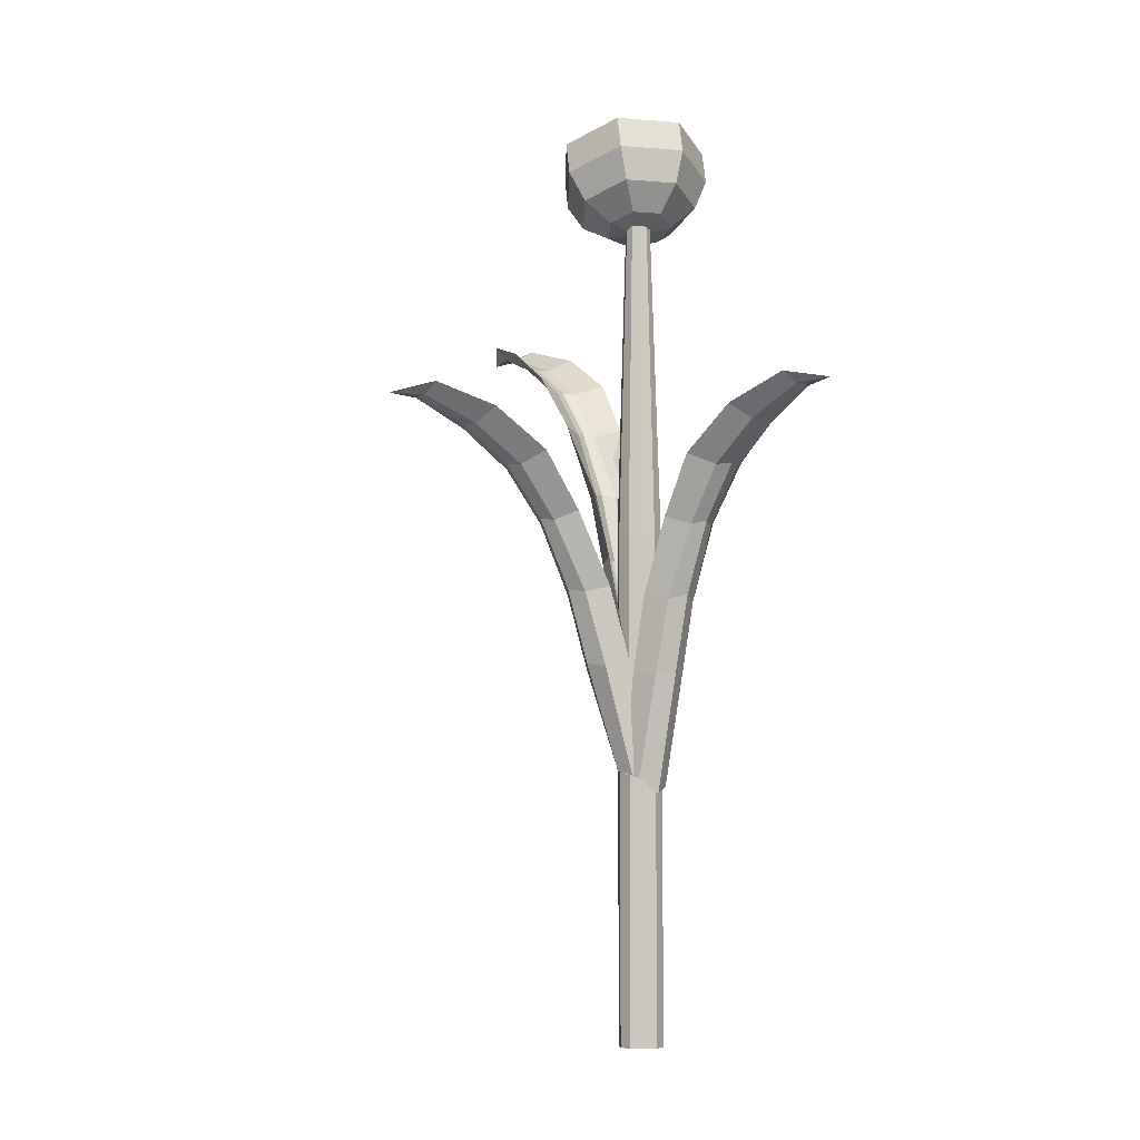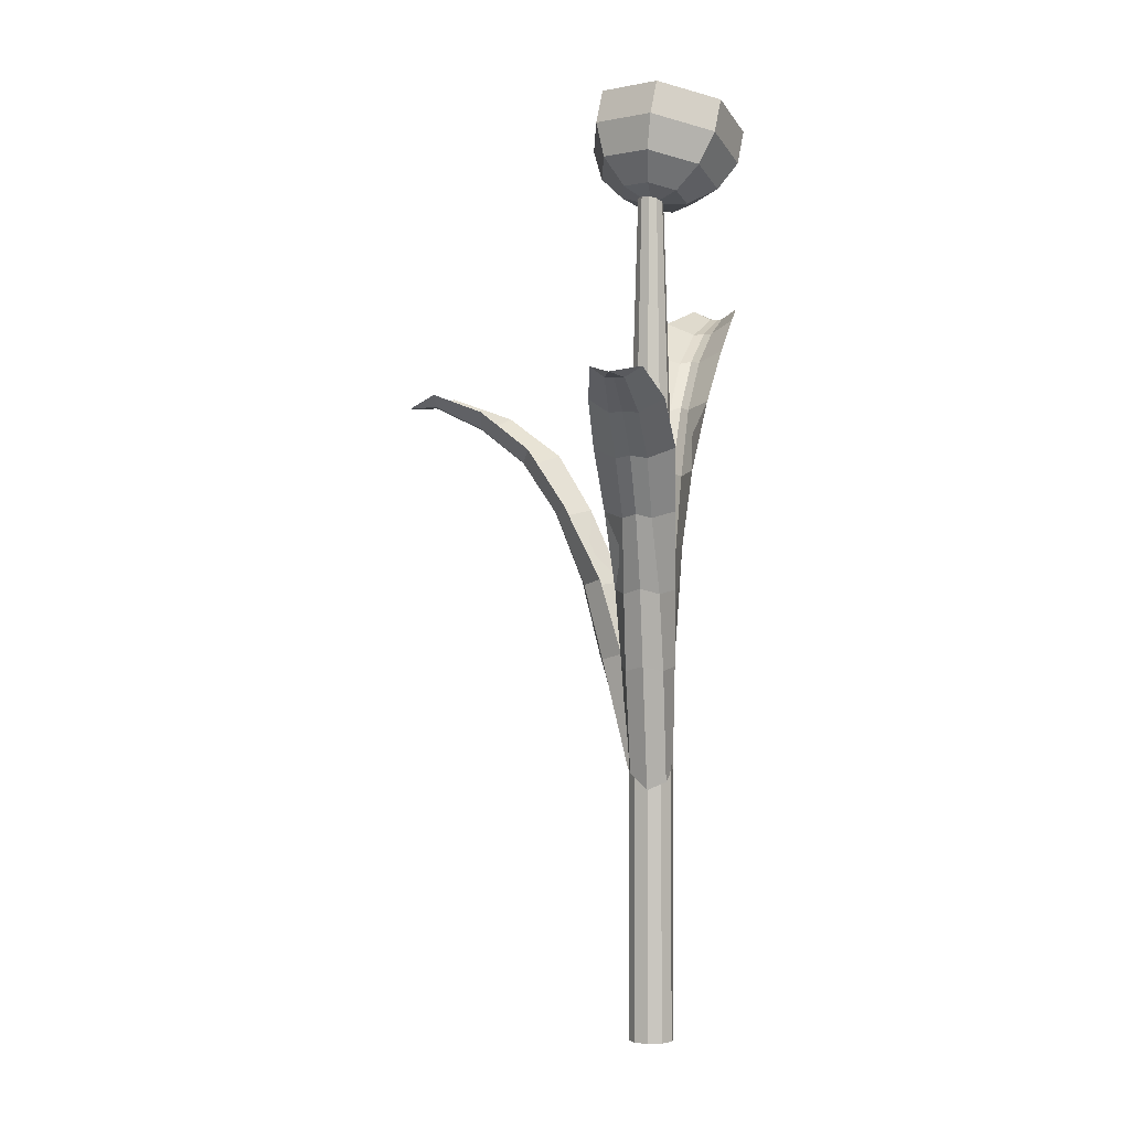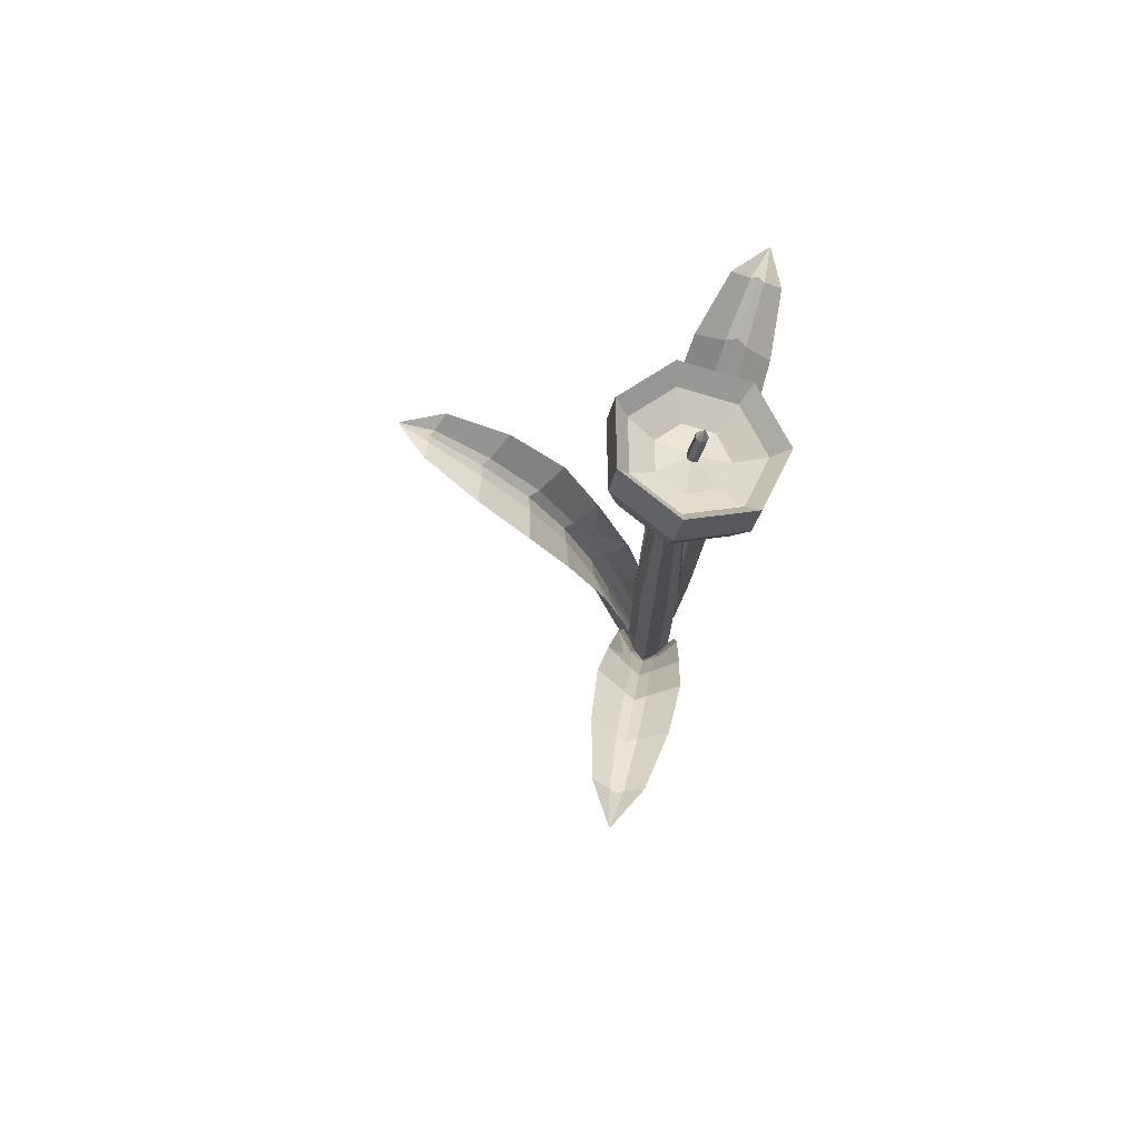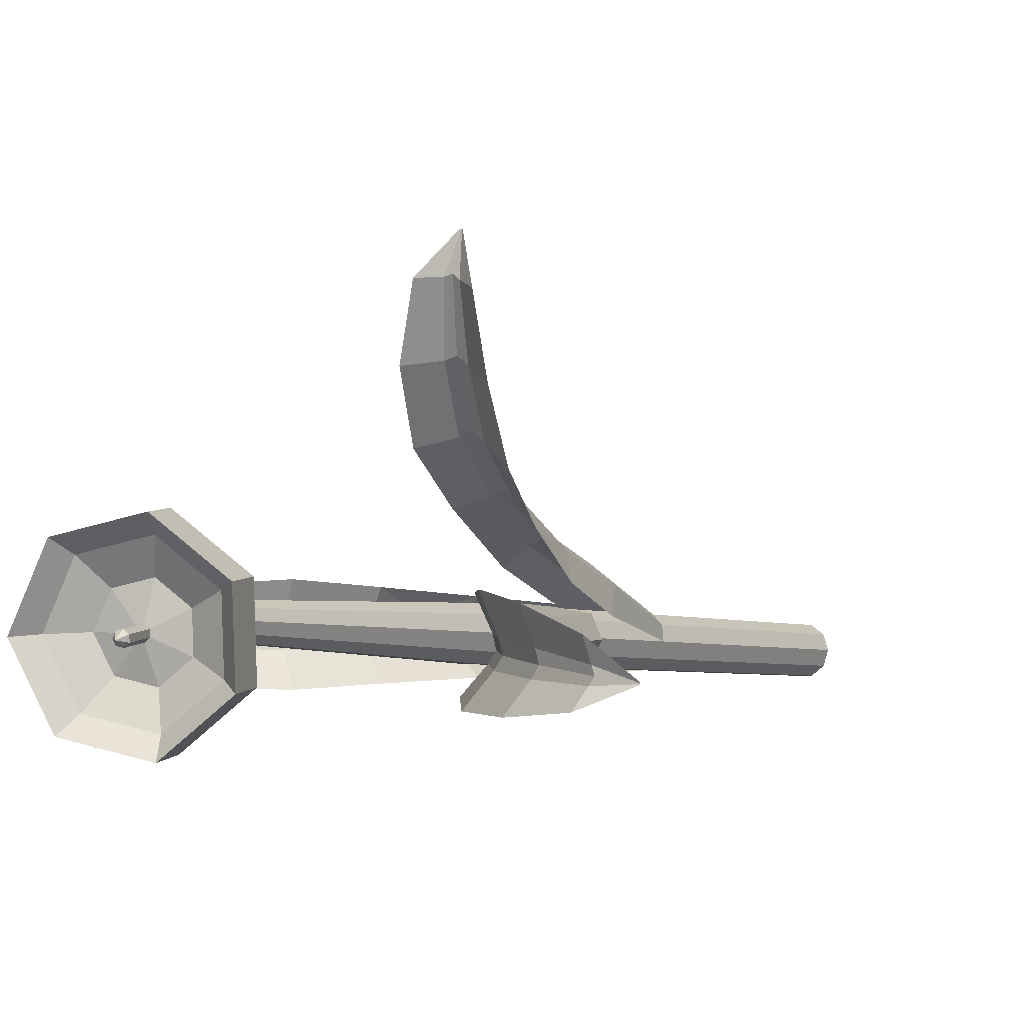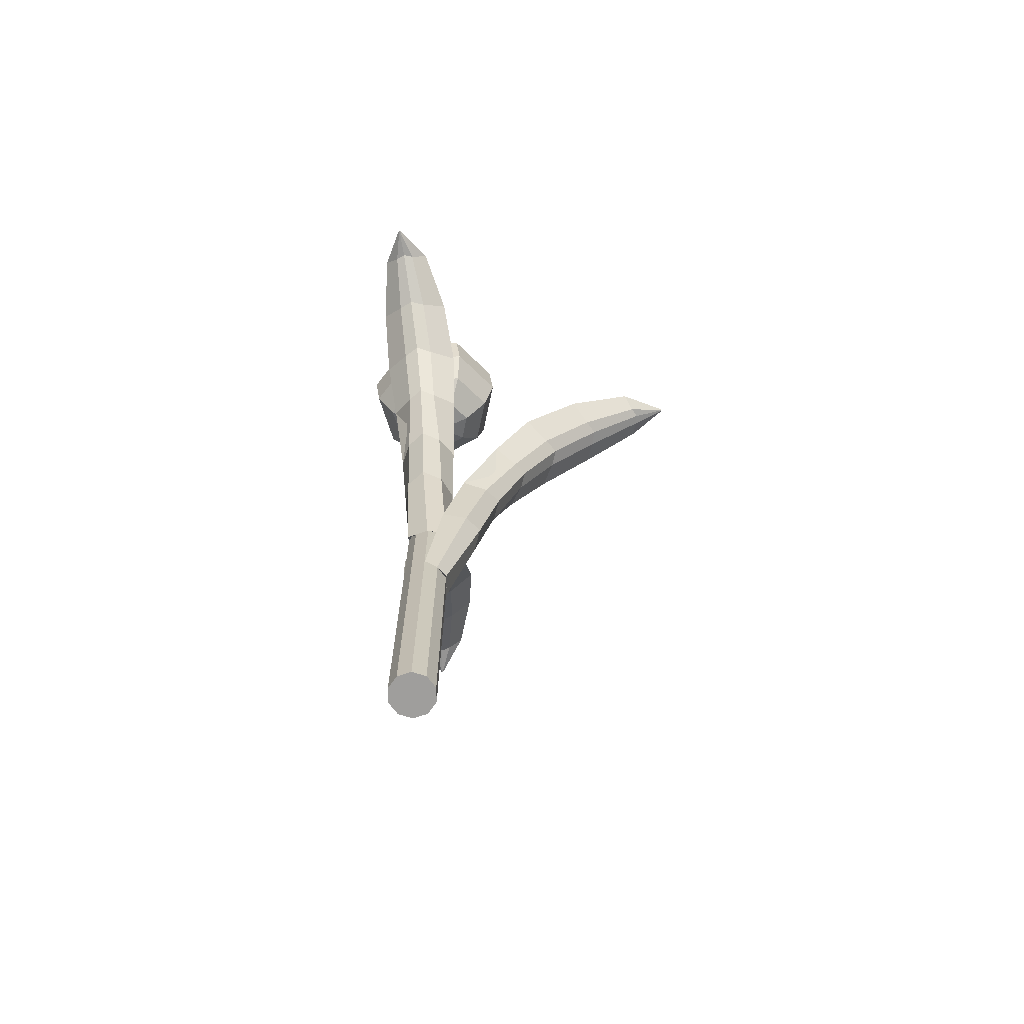
<metadata>
{"format":"obj","ext":"obj","renderer":"f3d","projection":"perspective","resolution":1024,"background":"white","views":[{"elev":-7.3,"azim":47.5,"up":"+Y"},{"elev":-0.6,"azim":101.0,"up":"+Y"},{"elev":76.2,"azim":101.6,"up":"+Y"},{"elev":-4.2,"azim":-147.2,"up":"+Z"},{"elev":-71.0,"azim":-89.0,"up":"+Y"}]}
</metadata>
<code>
g default
v -0.1252 3.148 -0.2283
v -0.3419 3.306 -0.2824
v -0.1138 3.406 -0.1252
v -0.1075 3.406 0.1411
v -0.3419 3.306 0.2847
v -0.1346 3.252 0.2289
v -0.02873 3.051 -2e-06
v 0.1733 4.544 -0.2377
v -0.1269 4.599 -0.3389
v 0.1312 4.552 -0.1663
v 0.1312 4.552 0.1677
v -0.1269 4.599 0.3389
v 0.1733 4.544 0.2377
v 0.3043 4.607 -2e-06
v 0.244 4.618 0.000698
v -0.03862 3.21 0.000698
v 0.52 5.568 -7.1e-05
v 0.3969 5.504 -0.2234
v 0.3574 5.512 -0.1563
v 0.4633 5.578 0.000586
v 0.3969 5.504 0.2233
v 0.3574 5.512 0.1574
v 0.115 5.557 0.3787
v 0.115 5.557 -0.3789
v 0.8626 6.476 -0.00304
v 0.7661 6.43 -0.1839
v 0.736 6.443 -0.1295
v 0.8193 6.493 -0.002519
v 0.7663 6.431 0.1778
v 0.7361 6.443 0.1245
v 0.5519 6.518 0.4378
v 0.55 6.517 -0.4456
v 1.306 7.159 -0.006547
v 1.21 7.133 -0.1991
v 1.181 7.152 -0.1413
v 1.264 7.186 -0.006024
v 1.211 7.134 0.186
v 1.182 7.153 0.1292
v 1.002 7.267 0.4913
v 1.002 7.266 -0.5098
v 1.887 7.637 -0.01212
v 1.816 7.632 -0.1886
v 1.796 7.657 -0.1357
v 1.858 7.672 -0.01172
v 1.817 7.634 0.164
v 1.797 7.658 0.1119
v 1.673 7.809 0.4363
v 1.672 7.806 -0.4803
v 2.535 7.974 -0.01917
v 2.489 7.981 -0.1363
v 2.479 8 -0.1012
v 2.522 8.001 -0.01896
v 2.49 7.983 0.09779
v 2.48 8.001 0.06319
v 2.422 8.117 0.2783
v 2.42 8.114 -0.3303
v 2.913 8.002 -0.02354
v 2.911 8.003 -0.02867
v 2.911 8.004 -0.02714
v 2.913 8.003 -0.02354
v 2.911 8.003 -0.01842
v 2.911 8.004 -0.01994
v 2.911 8.01 -0.01055
v 2.911 8.01 -0.03719
g pCylinder2
f 1 2 9 8
f 2 3 10 9
f 15 16 4 11
f 4 5 12 11
f 5 6 13 12
f 6 7 14 13
f 7 1 8 14
f 1 7 16 3
f 57 58 59 60
f 61 62 63
f 1 3 2
f 4 6 5
f 59 58 64
f 57 60 62 61
f 3 16 15 10
f 6 4 16 7
f 14 8 18 17
f 10 15 20 19
f 11 12 23 22
f 12 13 21 23
f 8 9 24 18
f 9 10 19 24
f 15 11 22 20
f 13 14 17 21
f 17 18 26 25
f 19 20 28 27
f 22 23 31 30
f 23 21 29 31
f 18 24 32 26
f 24 19 27 32
f 20 22 30 28
f 21 17 25 29
f 25 26 34 33
f 27 28 36 35
f 30 31 39 38
f 31 29 37 39
f 26 32 40 34
f 32 27 35 40
f 28 30 38 36
f 29 25 33 37
f 33 34 42 41
f 35 36 44 43
f 38 39 47 46
f 39 37 45 47
f 34 40 48 42
f 40 35 43 48
f 36 38 46 44
f 37 33 41 45
f 41 42 50 49
f 43 44 52 51
f 46 47 55 54
f 47 45 53 55
f 42 48 56 50
f 48 43 51 56
f 44 46 54 52
f 45 41 49 53
f 49 50 58 57
f 51 52 60 59
f 54 55 63 62
f 55 53 61 63
f 50 56 64 58
f 56 51 59 64
f 52 54 62 60
f 53 49 57 61
g default
v -0.5795 4.668 0.2345
v -0.306 4.877 0.2951
v -0.5129 4.961 0.07342
v -0.476 4.963 -0.1904
v -0.3279 4.883 -0.2791
v -0.5478 4.646 -0.2752
v -0.6541 4.601 -0.01207
v -0.9023 6.071 0.1354
v -0.6277 6.149 0.2837
v -0.85 6.083 0.07171
v -0.7961 6.087 -0.2579
v -0.5183 6.156 -0.3852
v -0.8256 6.076 -0.3338
v -0.9978 6.126 -0.1205
v -0.9392 6.142 -0.1115
v -0.5511 4.761 -0.06254
v -1.285 7.068 -0.1575
v -1.195 7.012 0.08291
v -1.146 7.023 0.02304
v -1.23 7.083 -0.149
v -1.123 7.017 -0.3579
v -1.095 7.026 -0.2865
v -0.8246 7.092 -0.4658
v -0.9469 7.084 0.2818
v -1.694 7.946 -0.2121
v -1.624 7.907 -0.01789
v -1.587 7.922 -0.06669
v -1.652 7.967 -0.2056
v -1.566 7.911 -0.3749
v -1.546 7.925 -0.3174
v -1.32 8.017 -0.597
v -1.461 8.008 0.2751
v -2.184 8.593 -0.282
v -2.119 8.573 -0.07631
v -2.082 8.594 -0.1287
v -2.145 8.623 -0.2758
v -2.057 8.578 -0.4564
v -2.039 8.598 -0.3957
v -1.813 8.73 -0.7244
v -1.974 8.718 0.2637
v -2.793 9.025 -0.3714
v -2.751 9.023 -0.1858
v -2.725 9.05 -0.2348
v -2.767 9.062 -0.3672
v -2.696 9.029 -0.5339
v -2.686 9.054 -0.4793
v -2.525 9.218 -0.7798
v -2.671 9.205 0.125
v -3.459 9.31 -0.4701
v -3.432 9.319 -0.347
v -3.419 9.34 -0.3801
v -3.448 9.338 -0.4682
v -3.396 9.324 -0.5782
v -3.394 9.343 -0.5425
v -3.311 9.465 -0.7457
v -3.407 9.456 -0.1448
v -3.833 9.309 -0.5269
v -3.832 9.31 -0.5216
v -3.832 9.311 -0.5231
v -3.833 9.31 -0.5269
v -3.831 9.31 -0.5317
v -3.831 9.311 -0.5302
v -3.83 9.317 -0.5394
v -3.834 9.317 -0.5131
g pCylinder3
f 65 66 73 72
f 66 67 74 73
f 79 80 68 75
f 68 69 76 75
f 69 70 77 76
f 70 71 78 77
f 71 65 72 78
f 65 71 80 67
f 121 122 123 124
f 125 126 127
f 65 67 66
f 68 70 69
f 123 122 128
f 121 124 126 125
f 67 80 79 74
f 70 68 80 71
f 78 72 82 81
f 74 79 84 83
f 75 76 87 86
f 76 77 85 87
f 72 73 88 82
f 73 74 83 88
f 79 75 86 84
f 77 78 81 85
f 81 82 90 89
f 83 84 92 91
f 86 87 95 94
f 87 85 93 95
f 82 88 96 90
f 88 83 91 96
f 84 86 94 92
f 85 81 89 93
f 89 90 98 97
f 91 92 100 99
f 94 95 103 102
f 95 93 101 103
f 90 96 104 98
f 96 91 99 104
f 92 94 102 100
f 93 89 97 101
f 97 98 106 105
f 99 100 108 107
f 102 103 111 110
f 103 101 109 111
f 98 104 112 106
f 104 99 107 112
f 100 102 110 108
f 101 97 105 109
f 105 106 114 113
f 107 108 116 115
f 110 111 119 118
f 111 109 117 119
f 106 112 120 114
f 112 107 115 120
f 108 110 118 116
f 109 105 113 117
f 113 114 122 121
f 115 116 124 123
f 118 119 127 126
f 119 117 125 127
f 114 120 128 122
f 120 115 123 128
f 116 118 126 124
f 117 113 121 125
g default
v -0.222 3.293 0.2709
v -0.129 3.463 0.07815
v -0.3368 3.546 0.2698
v -0.5977 3.536 0.217
v -0.6476 3.429 0.003548
v -0.5951 3.355 0.165
v -0.4713 3.341 0.2796
v -0.3421 4.671 0.6207
v -0.1803 4.745 0.3528
v -0.4029 4.678 0.5642
v -0.7284 4.666 0.4904
v -0.8409 4.721 0.203
v -0.8056 4.654 0.5156
v -0.6054 4.719 0.6984
v -0.5934 4.733 0.6399
v -0.4547 3.333 0.2478
v -0.6967 5.667 0.9477
v -0.4492 5.618 0.8746
v -0.5063 5.625 0.8215
v -0.6854 5.681 0.8928
v -0.8845 5.602 0.7759
v -0.812 5.614 0.7522
v -0.9766 5.663 0.4689
v -0.2383 5.69 0.6363
v -0.8105 6.557 1.319
v -0.611 6.522 1.263
v -0.6579 6.534 1.222
v -0.8023 6.576 1.278
v -0.9636 6.51 1.184
v -0.9056 6.526 1.166
v -1.174 6.599 0.9207
v -0.3126 6.63 1.114
v -0.9357 7.216 1.78
v -0.7257 7.202 1.728
v -0.7766 7.22 1.688
v -0.9282 7.245 1.74
v -1.101 7.19 1.644
v -1.04 7.212 1.628
v -1.359 7.322 1.379
v -0.3833 7.356 1.599
v -1.079 7.665 2.366
v -0.8915 7.67 2.336
v -0.9398 7.694 2.306
v -1.075 7.702 2.339
v -1.236 7.659 2.259
v -1.181 7.686 2.252
v -1.477 7.832 2.066
v -0.5837 7.861 2.267
v -1.23 7.969 3.014
v -1.106 7.983 2.994
v -1.139 8.001 2.978
v -1.228 7.997 3.002
v -1.334 7.976 2.944
v -1.299 7.996 2.943
v -1.502 8.107 2.844
v -0.9079 8.126 2.976
v -1.31 7.979 3.383
v -1.304 7.98 3.383
v -1.306 7.981 3.383
v -1.31 7.98 3.383
v -1.314 7.98 3.381
v -1.313 7.981 3.381
v -1.322 7.986 3.379
v -1.296 7.987 3.385
g pCylinder4
f 129 130 137 136
f 130 131 138 137
f 143 144 132 139
f 132 133 140 139
f 133 134 141 140
f 134 135 142 141
f 135 129 136 142
f 129 135 144 131
f 185 186 187 188
f 189 190 191
f 129 131 130
f 132 134 133
f 187 186 192
f 185 188 190 189
f 131 144 143 138
f 134 132 144 135
f 142 136 146 145
f 138 143 148 147
f 139 140 151 150
f 140 141 149 151
f 136 137 152 146
f 137 138 147 152
f 143 139 150 148
f 141 142 145 149
f 145 146 154 153
f 147 148 156 155
f 150 151 159 158
f 151 149 157 159
f 146 152 160 154
f 152 147 155 160
f 148 150 158 156
f 149 145 153 157
f 153 154 162 161
f 155 156 164 163
f 158 159 167 166
f 159 157 165 167
f 154 160 168 162
f 160 155 163 168
f 156 158 166 164
f 157 153 161 165
f 161 162 170 169
f 163 164 172 171
f 166 167 175 174
f 167 165 173 175
f 162 168 176 170
f 168 163 171 176
f 164 166 174 172
f 165 161 169 173
f 169 170 178 177
f 171 172 180 179
f 174 175 183 182
f 175 173 181 183
f 170 176 184 178
f 176 171 179 184
f 172 174 182 180
f 173 169 177 181
f 177 178 186 185
f 179 180 188 187
f 182 183 191 190
f 183 181 189 191
f 178 184 192 186
f 184 179 187 192
f 180 182 190 188
f 181 177 185 189
g default
v -0.09479 10.57 -0.3648
v -0.4429 10.45 -0.4527
v -0.7372 10.4 -0.224
v -0.7562 10.45 0.149
v -0.4854 10.56 0.3856
v -0.1289 10.65 0.3075
v 0.04493 10.65 -0.02649
v 0.05046 10.86 -0.6687
v -0.5768 10.65 -0.8271
v -1.107 10.56 -0.415
v -1.141 10.64 0.2572
v -0.6535 10.84 0.6835
v -0.01104 11.01 0.5427
v 0.3022 11.02 -0.05904
v 0.06284 11.25 -0.8704
v -0.7193 11 -1.068
v -1.381 10.88 -0.5541
v -1.423 10.99 0.2842
v -0.8149 11.24 0.8157
v -0.01385 11.44 0.6402
v 0.3768 11.45 -0.1102
v -0.06009 11.68 -0.9301
v -0.8422 11.42 -1.128
v -1.504 11.3 -0.6138
v -1.546 11.41 0.2245
v -0.9379 11.66 0.756
v -0.1368 11.87 0.5805
v 0.2539 11.88 -0.1699
v -0.1242 11.46 -0.7534
v -0.7514 11.25 -0.9118
v -1.282 11.16 -0.4998
v -1.316 11.24 0.1725
v -0.8281 11.45 0.5987
v -0.1857 11.61 0.458
v 0.1276 11.62 -0.1438
v -0.2992 11.27 -0.464
v -0.6473 11.16 -0.5519
v -0.9416 11.1 -0.3232
v -0.9605 11.15 0.04984
v -0.6898 11.26 0.2864
v -0.3333 11.36 0.2083
v -0.1595 11.36 -0.1257
v -0.3441 10.44 -0.019
v -0.5454 11.3 -0.1961
v -0.6046 11.28 -0.211
v -0.6547 11.27 -0.1721
v -0.6579 11.28 -0.1087
v -0.6119 11.3 -0.06849
v -0.5512 11.31 -0.08177
v -0.5217 11.32 -0.1386
v -0.654 11.67 -0.2488
v -0.7132 11.66 -0.2637
v -0.736 11.79 -0.2092
v -0.7633 11.65 -0.2248
v -0.7665 11.65 -0.1614
v -0.7204 11.67 -0.1212
v -0.6598 11.69 -0.1345
v -0.6303 11.69 -0.1912
g pSphere1
f 193 194 201 200
f 194 195 202 201
f 195 196 203 202
f 196 197 204 203
f 197 198 205 204
f 198 199 206 205
f 199 193 200 206
f 200 201 208 207
f 201 202 209 208
f 202 203 210 209
f 203 204 211 210
f 204 205 212 211
f 205 206 213 212
f 206 200 207 213
f 207 208 215 214
f 208 209 216 215
f 209 210 217 216
f 210 211 218 217
f 211 212 219 218
f 212 213 220 219
f 213 207 214 220
f 214 215 222 221
f 215 216 223 222
f 216 217 224 223
f 217 218 225 224
f 218 219 226 225
f 219 220 227 226
f 220 214 221 227
f 221 222 229 228
f 222 223 230 229
f 223 224 231 230
f 224 225 232 231
f 225 226 233 232
f 226 227 234 233
f 227 221 228 234
f 194 193 235
f 195 194 235
f 196 195 235
f 197 196 235
f 198 197 235
f 199 198 235
f 193 199 235
f 243 244 245
f 244 246 245
f 246 247 245
f 247 248 245
f 248 249 245
f 249 250 245
f 250 243 245
f 228 229 237 236
f 229 230 238 237
f 230 231 239 238
f 231 232 240 239
f 232 233 241 240
f 233 234 242 241
f 234 228 236 242
f 236 237 244 243
f 237 238 246 244
f 238 239 247 246
f 239 240 248 247
f 240 241 249 248
f 241 242 250 249
f 242 236 243 250
g default
v -0.1254 -0.1283 -0.169
v -0.2692 -0.1283 -0.2735
v -0.4469 -0.1283 -0.2735
v -0.5907 -0.1283 -0.169
v -0.6456 -0.1283 0
v -0.5907 -0.1283 0.169
v -0.4469 -0.1283 0.2735
v -0.2692 -0.1283 0.2735
v -0.1254 -0.1283 0.169
v -0.07051 -0.1283 0
v -0.1254 6.423 -0.169
v -0.2692 6.423 -0.2735
v -0.4469 6.423 -0.2735
v -0.5907 6.423 -0.169
v -0.6456 6.423 0
v -0.5907 6.423 0.169
v -0.4469 6.423 0.2735
v -0.2692 6.423 0.2735
v -0.1254 6.423 0.169
v -0.07051 6.423 0
v -0.358 -0.1283 0
v -0.2271 10.52 -0.0951
v -0.308 10.52 -0.1539
v -0.358 10.52 1e-06
v -0.408 10.52 -0.1539
v -0.4889 10.52 -0.0951
v -0.5199 10.52 1e-06
v -0.4889 10.52 0.09511
v -0.408 10.52 0.1539
v -0.308 10.52 0.1539
v -0.2271 10.52 0.09511
v -0.1962 10.52 1e-06
g pCylinder5
f 251 252 262 261
f 252 253 263 262
f 253 254 264 263
f 254 255 265 264
f 255 256 266 265
f 256 257 267 266
f 257 258 268 267
f 258 259 269 268
f 259 260 270 269
f 260 251 261 270
f 252 251 271
f 253 252 271
f 254 253 271
f 255 254 271
f 256 255 271
f 257 256 271
f 258 257 271
f 259 258 271
f 260 259 271
f 251 260 271
f 272 273 274
f 273 275 274
f 275 276 274
f 276 277 274
f 277 278 274
f 278 279 274
f 279 280 274
f 280 281 274
f 281 282 274
f 282 272 274
f 261 262 273 272
f 262 263 275 273
f 263 264 276 275
f 264 265 277 276
f 265 266 278 277
f 266 267 279 278
f 267 268 280 279
f 268 269 281 280
f 269 270 282 281
f 270 261 272 282

</code>
